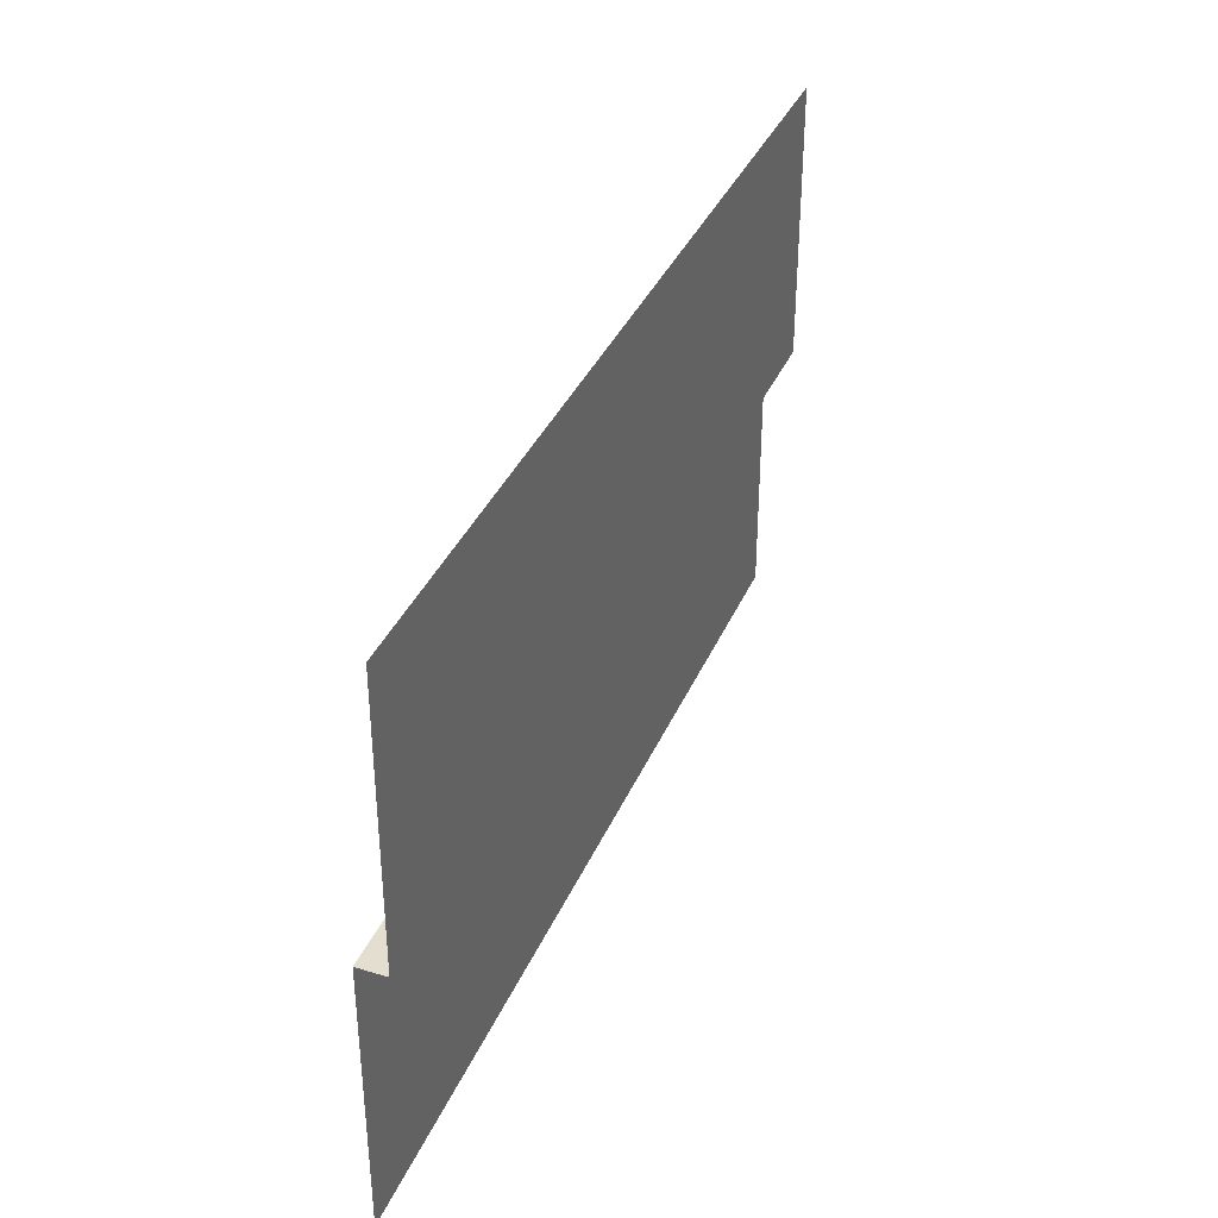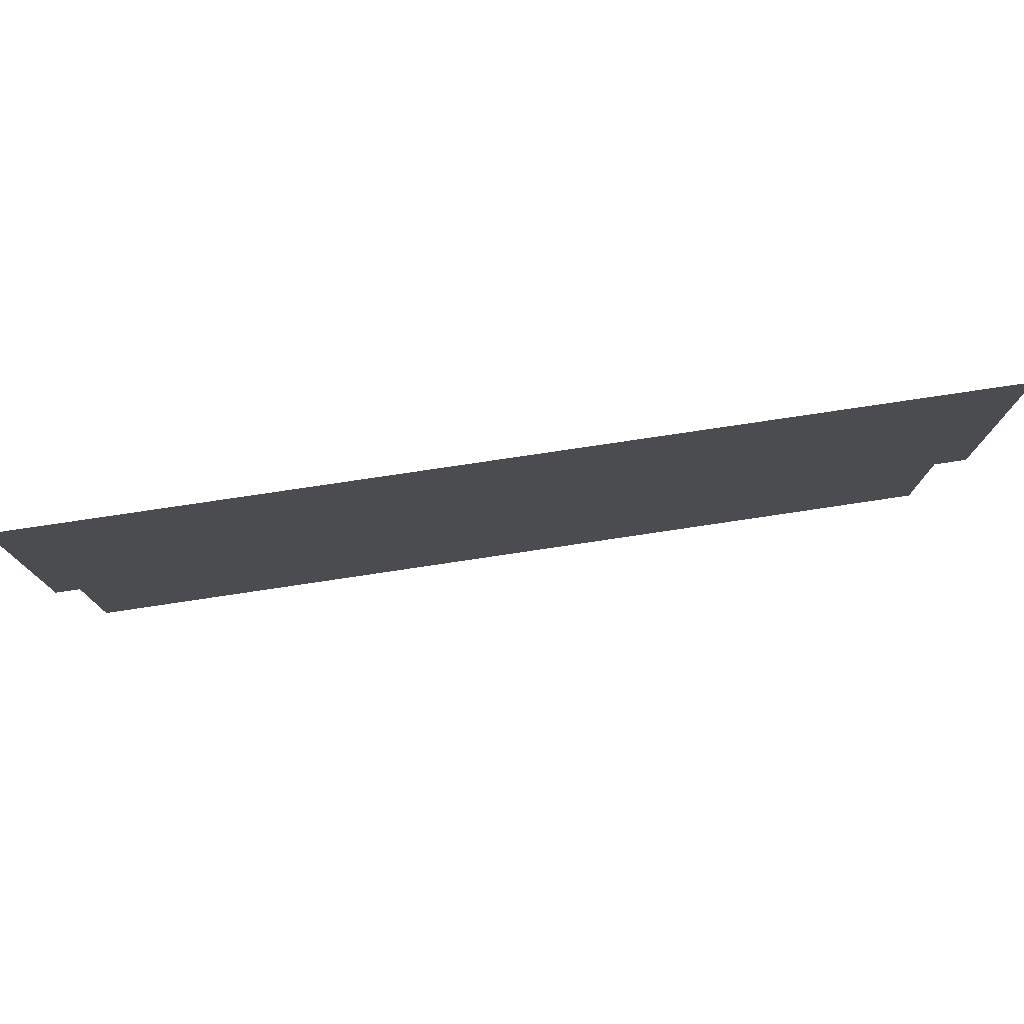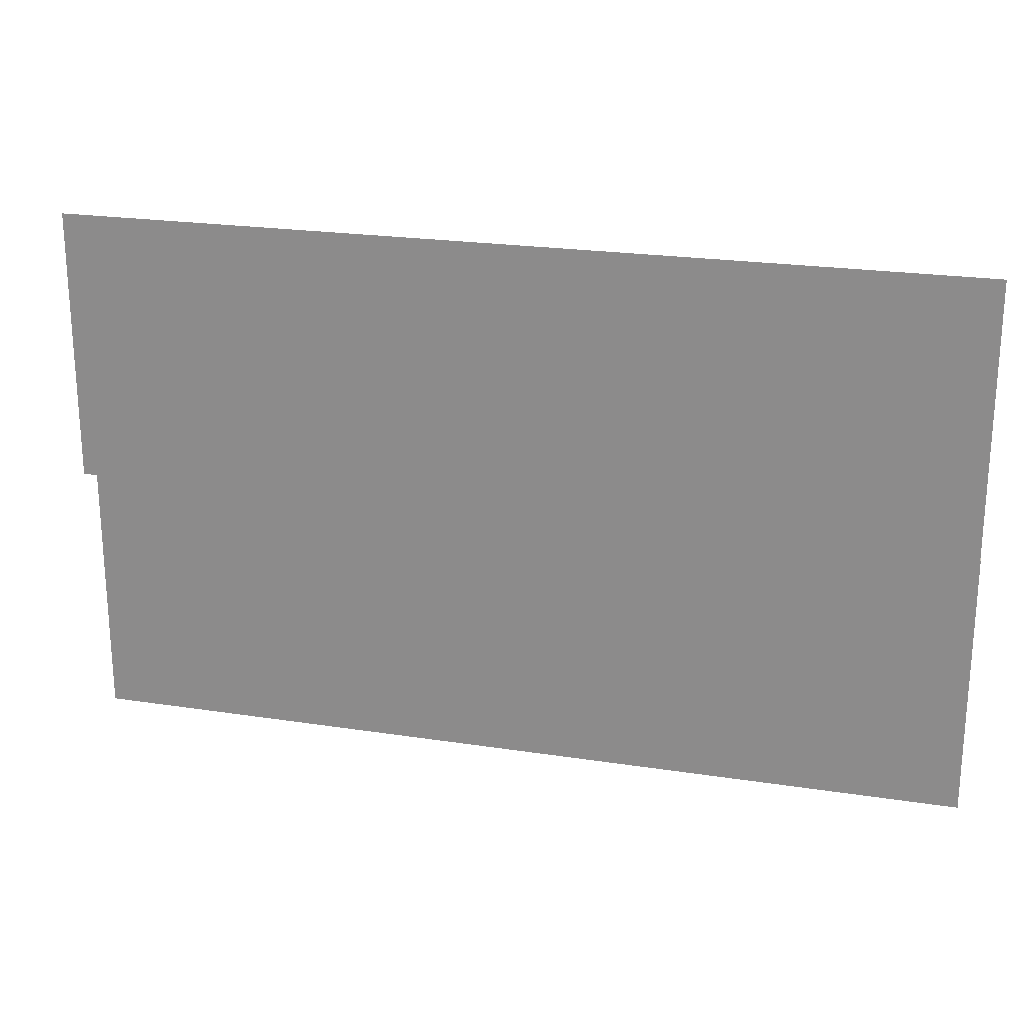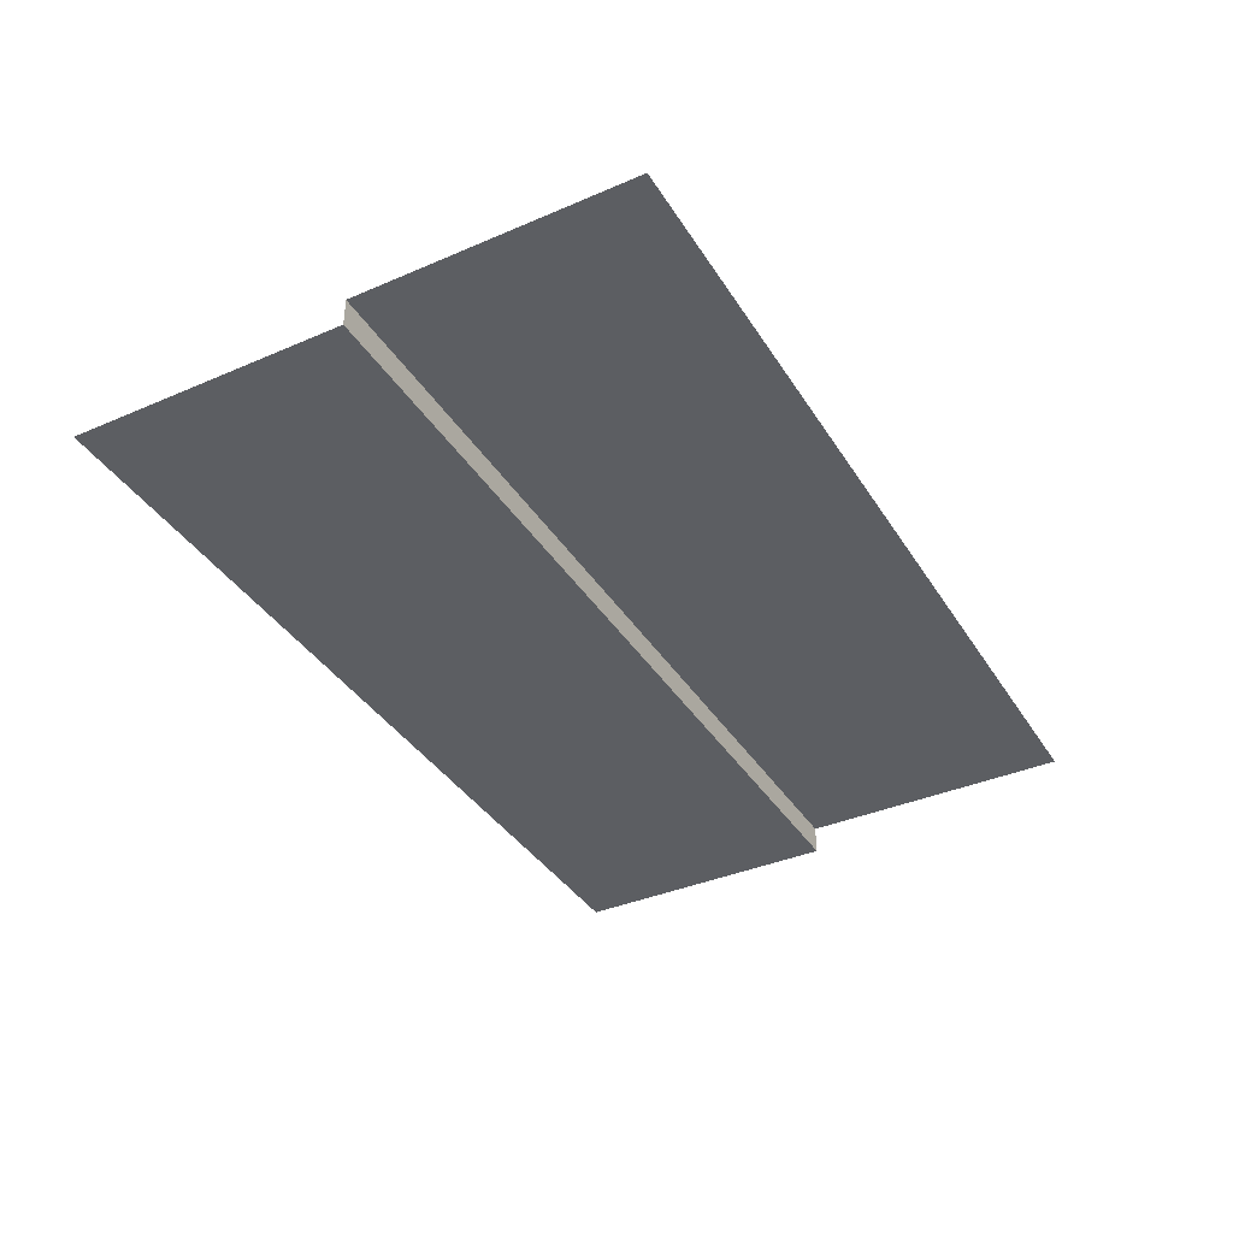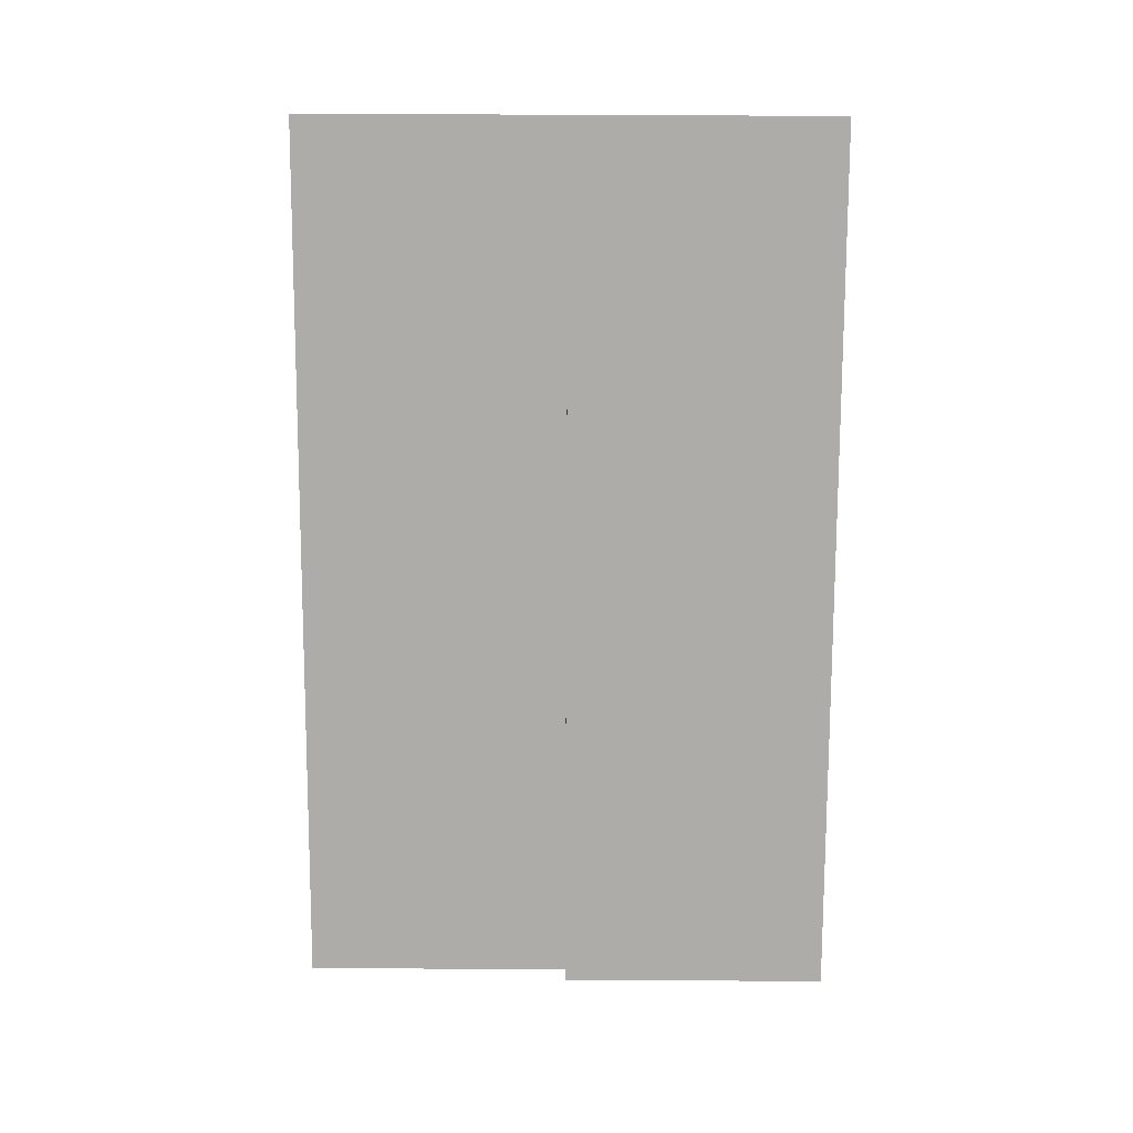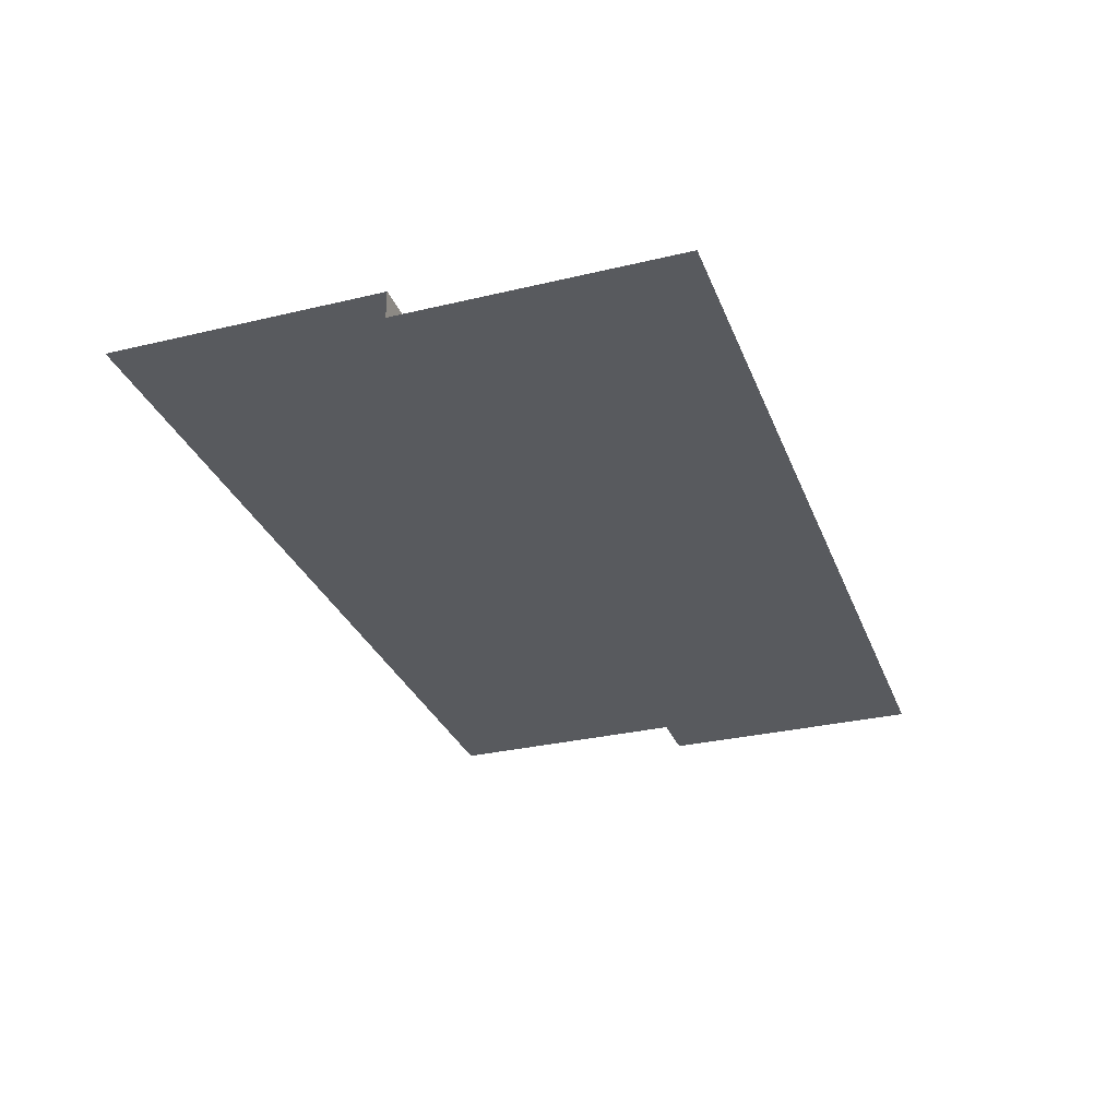
<metadata>
{"format":"obj","ext":"obj","renderer":"f3d","projection":"perspective","resolution":1024,"background":"white","views":[{"elev":36.5,"azim":-68.7,"up":"+Z"},{"elev":77.3,"azim":-8.5,"up":"+Z"},{"elev":22.5,"azim":14.9,"up":"+Z"},{"elev":-37.8,"azim":118.7,"up":"+Y"},{"elev":-76.8,"azim":-90.2,"up":"+Y"},{"elev":-30.5,"azim":-71.0,"up":"+Y"}]}
</metadata>
<code>
o Plane
v -2.3 -0.3332 -0.1781
v -2.3 -0.3332 1.822
v 4.3 -0.3332 -0.1781
v 4.3 -0.3332 1.822
v -2.3 -0.5382 1.822
v 4.3 -0.5382 1.822
v -2.3 -0.5382 3.822
v 4.3 -0.5382 3.822
f 2 3 1
f 2 6 4
f 5 8 6
f 2 4 3
f 2 5 6
f 5 7 8

</code>
